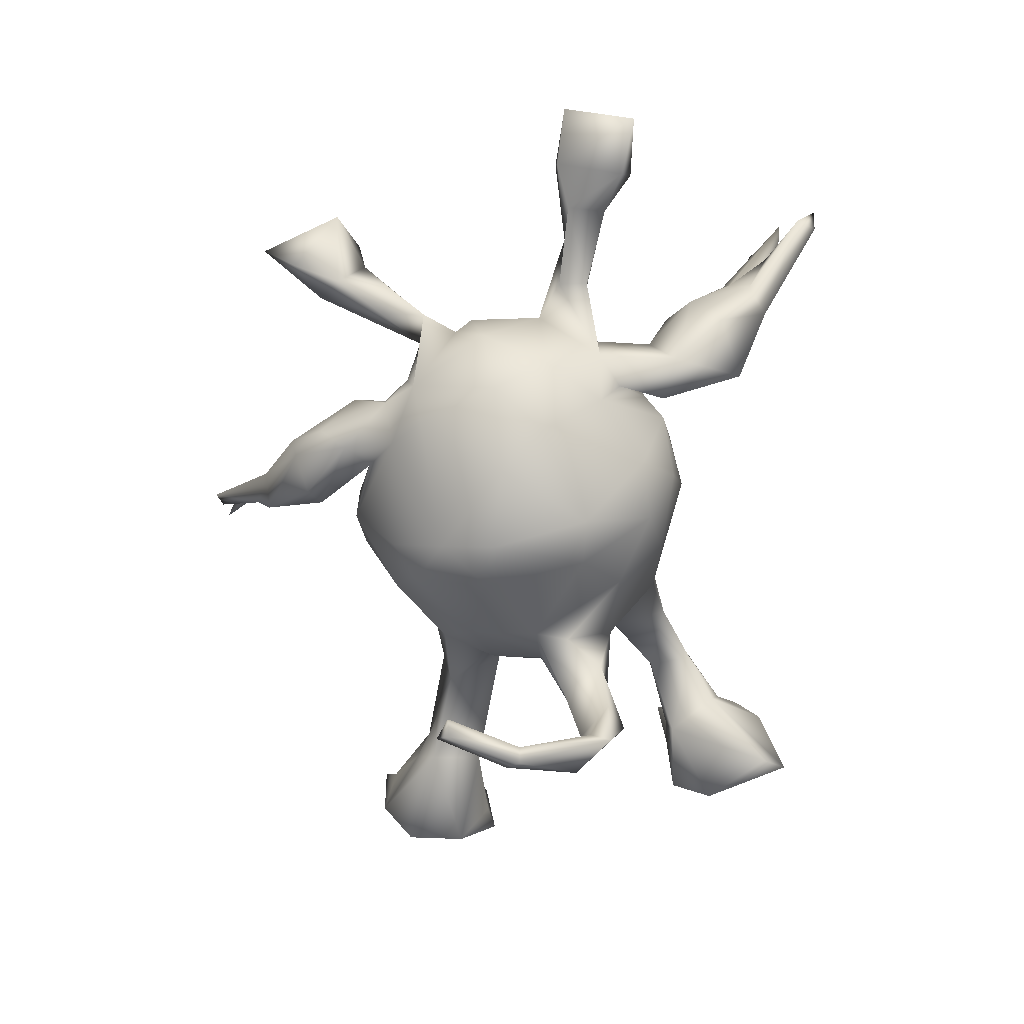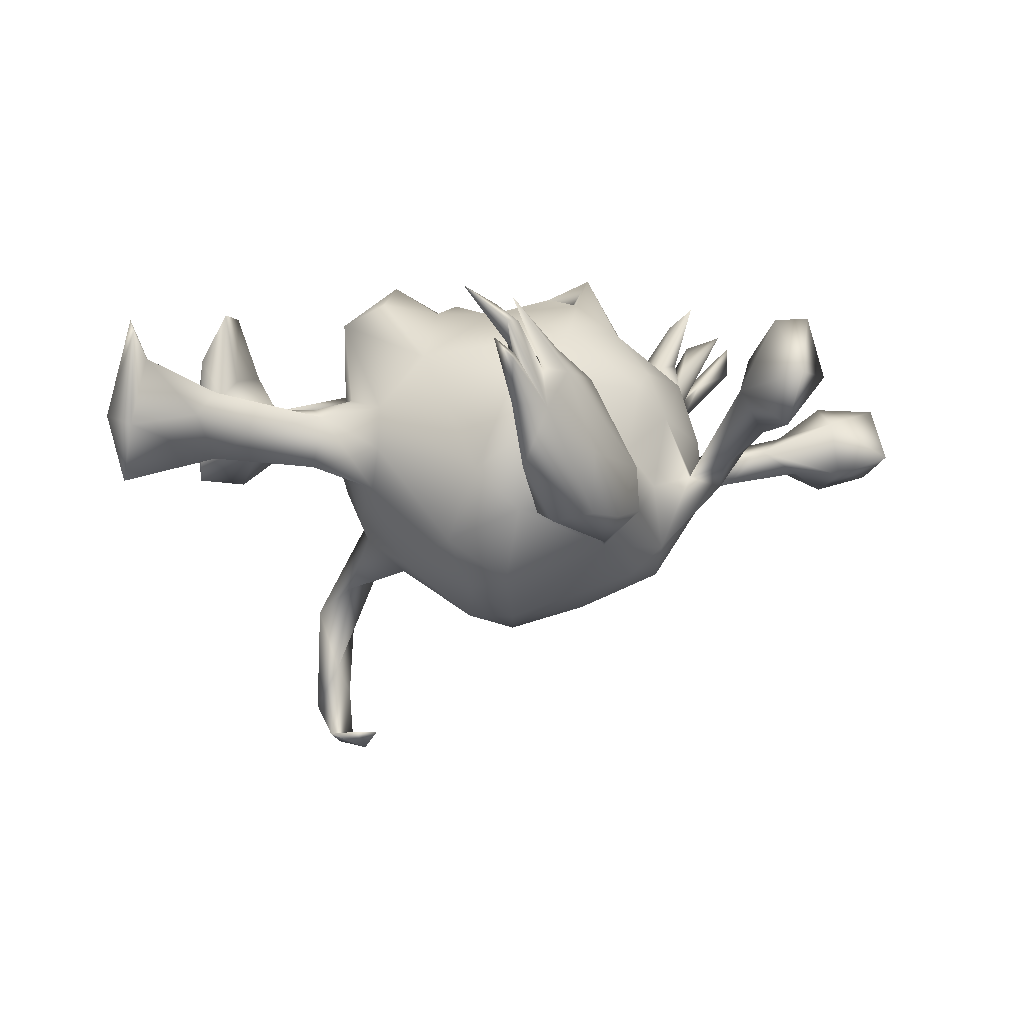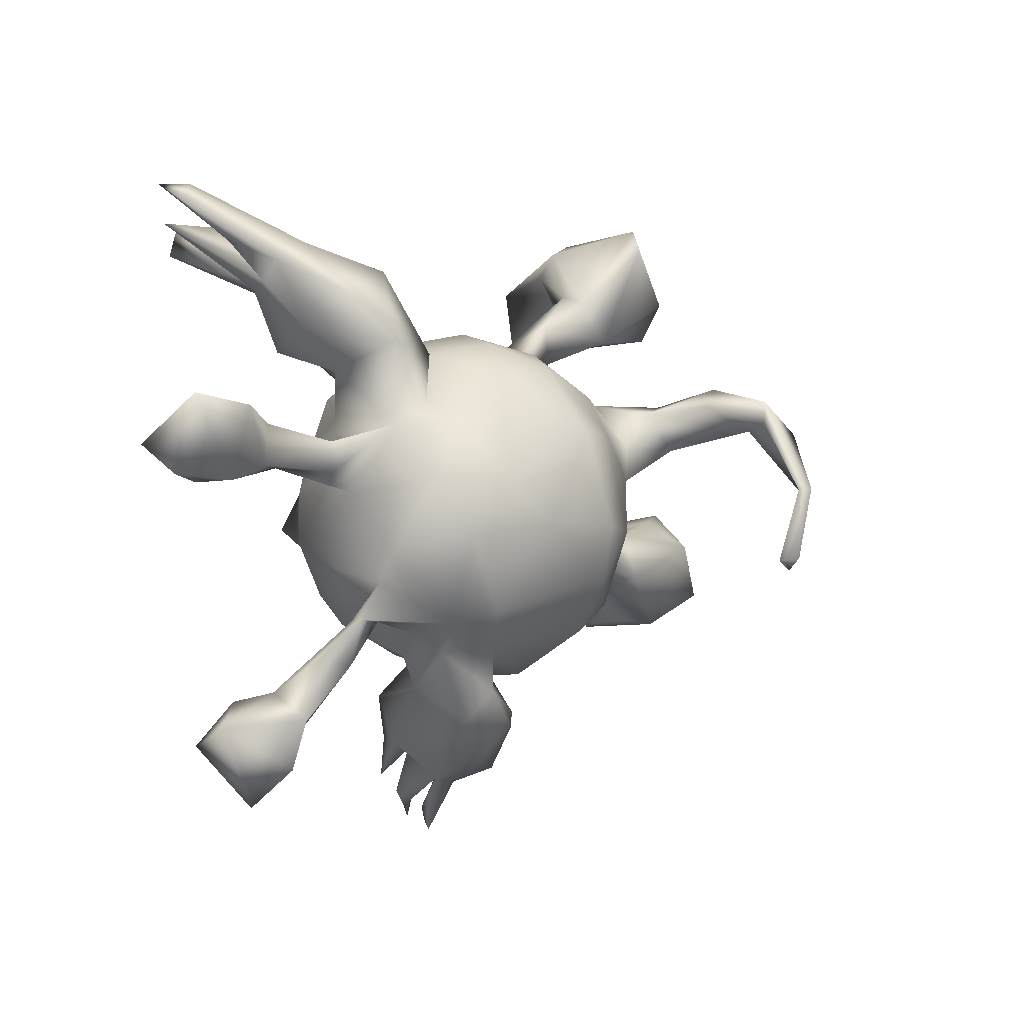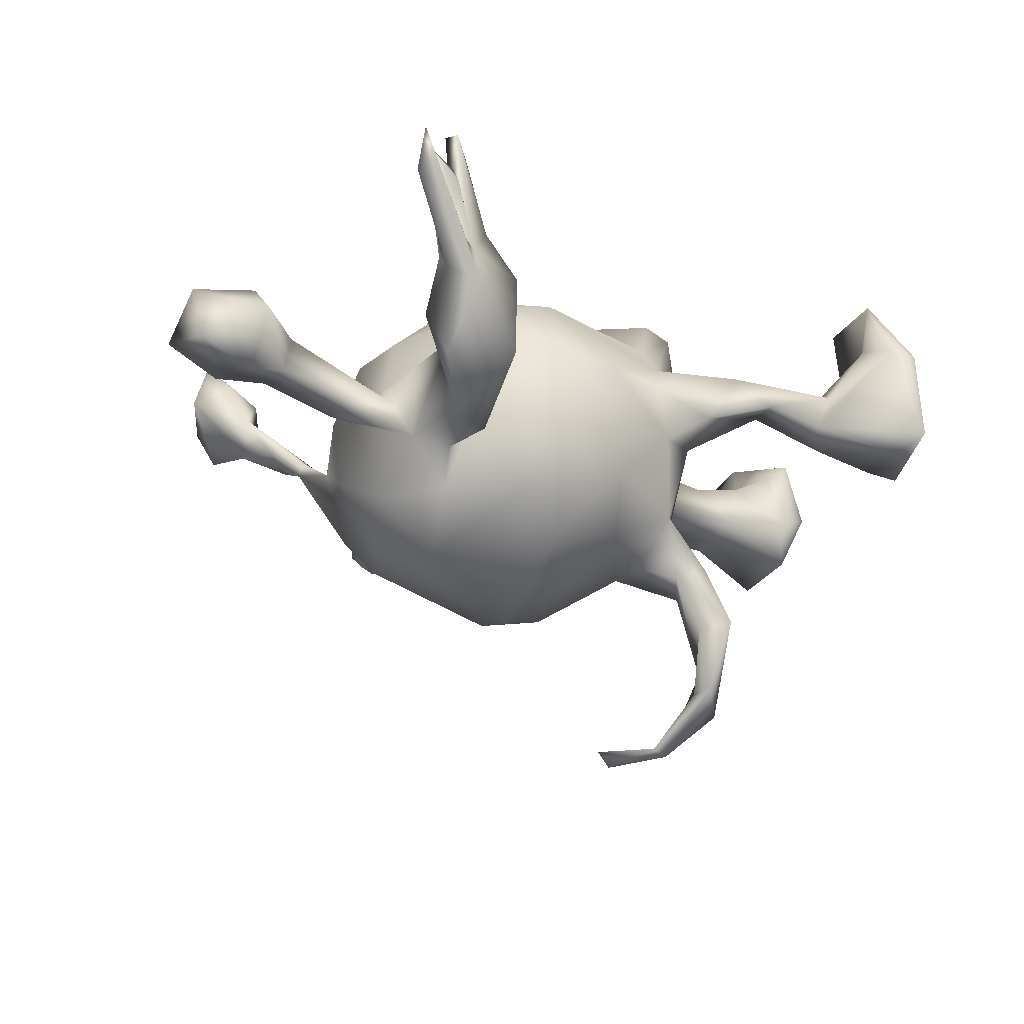
<metadata>
{"format":"obj","ext":"obj","renderer":"f3d","projection":"perspective","resolution":1024,"background":"white","views":[{"elev":-73.2,"azim":85.0,"up":"+Z"},{"elev":2.1,"azim":-9.5,"up":"+Z"},{"elev":-3.0,"azim":126.7,"up":"+Y"},{"elev":-25.1,"azim":144.3,"up":"+Z"}]}
</metadata>
<code>
v 0.58 0.4889 0.1809
v 0.476 0.4285 0.1533
v 0.4819 0.4333 0.2365
v 0.4344 0.3913 0.2201
v 0.5704 0.4529 0.1255
v 0.4779 0.3907 0.2565
v 0.4968 0.3984 0.1012
v 0.4349 0.3469 0.1416
v 0.5457 0.4307 0.2018
v 0.5563 0.4869 0.1327
v 0.4758 0.4152 0.179
v 0.4402 0.4011 0.06824
v 0.4487 0.3339 0.06786
v 0.4091 0.376 0.07824
v 0.3673 0.3495 0.1342
v 0.4126 0.3973 0.008598
v 0.4542 0.3657 0.03299
v 0.4371 0.3249 0.1011
v 0.3914 0.3257 0.1361
v 0.3107 0.3544 -0.07278
v 0.4246 0.2595 0.004518
v 0.4128 0.3086 -0.08367
v 0.2962 0.3371 0.02032
v 0.2739 0.3088 0.09836
v -0.4489 0.517 0.09296
v -0.4326 0.4298 0.2309
v 0.7416 0.04549 0.04657
v 0.3029 0.2284 0.09988
v -0.444 0.5302 -0.06662
v 0.3646 0.2281 0.1138
v 0.6421 0.1262 0.007892
v -0.4124 0.4963 0.1029
v 0.2589 0.1987 0.01731
v 0.7543 -0.004341 -0.0388
v 0.337 0.1927 0.01071
v 0.1586 0.2518 0.04915
v 0.2298 0.2228 -0.1042
v 0.7523 0.1164 -0.07802
v 0.345 0.232 -0.1281
v 0.6531 0.09464 0.05085
v 0.2349 0.1974 0.02139
v 0.2117 0.1623 0.1371
v 0.6578 0.1037 -0.1013
v -0.421 0.4851 -0.09636
v 0.5856 0.08182 -0.07153
v 0.02631 0.2553 0.03544
v -0.3481 0.4002 0.02923
v 0.1162 0.1871 0.1602
v -0.3321 0.3819 -0.02505
v 0.274 0.2155 -0.1414
v 0.1393 0.2471 -0.1598
v -0.3916 0.4499 0.1153
v 0.5696 0.07492 -0.004557
v 0.1762 0.1862 -0.2189
v 0.1022 0.2719 -0.07746
v -0.4372 0.3882 0.1079
v 0.2743 0.1407 0.03288
v 0.2808 0.1576 0.01961
v -0.2676 0.3346 0.01515
v -0.4701 0.3165 0.07646
v 0.6619 -0.009173 -0.07127
v 0.6455 -0.008769 0.02453
v 0.3336 0.08694 0.0127
v -0.4615 0.3082 0.2331
v -0.08391 0.2405 0.03754
v -0.1692 0.2724 -0.01115
v 0.291 0.1352 -0.1481
v 0.5862 0.0177 -0.06825
v 0.003667 0.2403 -0.1559
v 0.4591 0.06198 -0.09
v -0.5061 0.328 0.1447
v -0.3616 0.3617 0.04935
v -0.2917 0.2647 0.02662
v 0.3632 0.05417 -0.04751
v 0.1864 0.04858 0.2123
v 0.5232 0.0179 -0.02952
v -0.3011 0.2648 0.0621
v -0.2254 0.2904 0.07735
v -0.1012 0.1764 0.1448
v -0.4007 0.3134 -0.02804
v -0.4122 0.3069 0.02636
v -0.1022 0.2413 -0.0597
v 0.2561 0.08072 0.1323
v 0.08092 0.2062 -0.2407
v 0.3386 0.09641 -0.1243
v 0.4527 0.01377 -0.0883
v 0.2773 0.1017 -0.2068
v -0.1635 0.1641 -0.1665
v 0.3207 -0.002059 0.1017
v -0.5075 0.3914 -0.0859
v 0.2389 -0.02348 0.1802
v 0.108 0.0109 0.2403
v 0.1697 0.004196 0.2382
v 0.3851 -0.01571 -0.06911
v -0.09721 0.2192 0.08566
v -0.5096 0.3255 -0.0433
v -0.1993 0.1358 0.2164
v 0.04531 0.09737 0.2156
v -0.5171 0.4218 0.01172
v -0.1966 0.1837 -0.03197
v 0.09033 0.08835 -0.3285
v 0.3641 0.03492 -0.02072
v -0.1601 0.1218 0.2415
v 0.1372 -0.036 0.2211
v 0.1727 -0.05918 0.2791
v 0.2171 -0.1012 0.1811
v 0.1339 -0.03127 0.2344
v 0.01215 0.09207 -0.315
v 0.1448 -0.04404 0.2305
v -0.05082 0.09466 0.2132
v -0.1995 0.1596 0.05044
v -0.1926 0.1446 -0.268
v 0.3337 -0.09176 0.09129
v 0.1066 -0.03566 0.2476
v -0.04096 0.1649 -0.2406
v -0.2753 0.1911 -0.3502
v 0.2927 -0.08653 -0.2479
v -0.2569 0.08288 -0.004609
v -0.2469 0.1624 -0.2495
v 0.2335 0.002192 -0.2826
v 0.3348 0.00013 -0.2046
v -0.2248 0.04437 0.1133
v -0.2048 0.1172 -0.1544
v -0.01241 -0.1029 0.2159
v -0.1616 0.04347 0.2692
v -0.05699 0.004478 0.2363
v -0.1583 0.08296 -0.2405
v -0.2963 0.1264 -0.3263
v 0.359 -0.1362 -0.01316
v 0.2851 -0.1944 0.0329
v -0.2307 0.1576 -0.3629
v -0.244 0.08281 -0.2798
v 0.1437 -0.1067 0.2327
v -0.2413 0.1239 -0.4736
v -0.0974 -0.03403 0.2201
v 0.3589 -0.1129 -0.1362
v -0.2491 0.05869 -0.1047
v 0.353 -0.1622 -0.1009
v -0.1509 0.02485 -0.2444
v 0.2573 -0.1787 0.1108
v -0.2145 0.03977 -0.1881
v -0.2648 0.1111 -0.4291
v -0.2609 -0.03404 0.04303
v -0.2485 0.1597 -0.4715
v -0.1966 -0.07562 0.2333
v 0.1127 -0.1952 0.1866
v 0.3691 -0.2227 -0.05703
v 0.1619 -0.06313 -0.307
v -0.2659 -0.06287 0.1957
v 0.3764 -0.2213 -0.08619
v 0.3624 -0.2962 -0.04862
v 0.3201 -0.2246 -0.07022
v 0.2284 -0.2288 0.08553
v -0.2561 -0.09466 0.06316
v -0.04399 -0.07046 -0.3188
v 0.2702 -0.2281 -0.1909
v -0.3028 0.1046 -0.4975
v 0.4029 -0.2826 -0.02312
v -0.3231 -0.09365 0.04661
v 0.0349 -0.06438 -0.3422
v -0.2361 -0.04218 -0.1465
v -0.2594 -0.05563 -0.07233
v 0.4248 -0.3397 0.06333
v -0.2703 0.006096 -0.55
v 0.2528 -0.2421 -0.08474
v -0.166 -0.08967 -0.2203
v 0.2192 -0.2766 -0.1257
v 0.4495 -0.3554 0.1297
v -0.2126 -0.1411 0.05178
v 0.0204 -0.1538 -0.314
v 0.5067 -0.3989 0.09983
v -0.2776 -0.03046 -0.03515
v -0.5996 -0.04166 0.1136
v -0.5014 -0.05126 -0.002938
v 0.0405 -0.2185 0.1679
v -0.2468 0.003505 -0.5385
v -0.5296 -0.05963 0.0785
v 0.4679 -0.4294 0.1963
v -0.2244 -0.1359 -0.08937
v -0.6568 -0.007303 0.02278
v 0.144 -0.2577 0.08902
v 0.1611 -0.258 -0.186
v 0.2175 -0.2094 -0.2409
v 0.4051 -0.3841 0.007608
v -0.001917 -0.2841 0.09607
v -0.326 -0.1183 -0.05205
v -0.4324 -0.05946 0.05043
v -0.6171 -0.02357 0.01616
v 0.1131 -0.2911 0.02875
v -0.6567 -0.07247 -0.04756
v -0.2878 -0.01488 -0.5334
v 0.1968 -0.2811 -0.02288
v 0.2012 -0.3351 -0.05108
v -0.3107 -0.1349 0.03387
v -0.005582 -0.2393 -0.2464
v 0.3766 -0.3979 0.1275
v -0.6379 -0.02628 0.1463
v 0.1194 -0.3528 0.09606
v 0.1447 -0.3406 -0.1755
v -0.1362 -0.1581 0.1399
v -0.2167 -0.1574 -0.0199
v -0.4953 -0.1371 -0.03658
v -0.4295 -0.1382 0.01067
v 0.357 -0.4176 0.07706
v 0.07182 -0.2817 0.09926
v -0.1043 -0.2306 -0.1756
v 0.09869 -0.2974 -0.1189
v -0.494 -0.1513 0.07613
v -0.05977 -0.1949 -0.2612
v 0.4053 -0.453 0.1915
v 0.4243 -0.4649 0.02069
v -0.6055 -0.1395 0.1245
v 0.01048 -0.3174 0.005682
v -0.6361 -0.1179 0.1755
v 0.02376 -0.3786 -0.1241
v -0.216 -0.1197 -0.5171
v -0.06661 -0.2954 -0.05267
v 0.003387 -0.3146 -0.1215
v -0.2359 -0.1153 -0.5445
v -0.6367 -0.183 0.1967
v 0.4302 -0.5294 0.1059
v -0.5275 -0.1691 0.03866
v -0.2542 -0.1352 -0.5138
v -0.6105 -0.2114 0.1315
v 0.1585 -0.3883 -0.1309
v -0.6489 -0.1691 -0.07363
v 0.1068 -0.4305 -0.1238
v 0.01863 -0.45 0.1118
v -0.6314 -0.2314 0.1753
v -0.6361 -0.2258 0.02143
v 0.1059 -0.4473 -0.0237
v -0.6765 -0.1736 0.03584
v 0.04523 -0.404 -0.1375
v -0.02131 -0.4759 0.06786
v 0.04539 -0.4287 0.1457
v 0.01777 -0.4152 0.1384
v 0.01876 -0.4984 0.04661
v -0.03884 -0.5031 0.2228
v 0.004065 -0.4111 0.04566
v -0.01785 -0.4795 -0.04823
v -0.04213 -0.5062 0.1419
v 0.06273 -0.4371 0.107
v -0.04117 -0.5093 0.05511
v -0.08221 -0.5877 0.1546
v -0.03389 -0.5308 0.1825
v -0.1285 -0.585 0.2337
v -0.06675 -0.5276 0.2076
v -0.05379 -0.5985 0.1224
v -0.05641 -0.5591 0.1829
v -0.0441 -0.5577 0.1308
f 110 79 103
f 113 140 130
f 5 1 7
f 129 113 130
f 10 1 5
f 147 163 158
f 163 147 152
f 151 158 184
f 152 151 204
f 204 151 184
f 163 152 204
f 158 163 184
f 163 171 184
f 204 184 211
f 27 40 62
f 34 27 62
f 173 197 214
f 224 220 229
f 125 103 97
f 97 149 125
f 125 149 145
f 110 103 125
f 135 110 125
f 135 125 145
f 200 145 149
f 83 75 91
f 42 75 83
f 175 124 200
f 98 124 92
f 104 92 107
f 93 92 104
f 98 92 93
f 75 98 93
f 75 48 98
f 175 200 185
f 98 126 124
f 212 214 220
f 124 135 200
f 135 145 200
f 126 135 124
f 126 110 135
f 126 98 110
f 131 112 142
f 131 116 112
f 128 142 132
f 128 119 116
f 99 90 96
f 134 131 142
f 144 131 134
f 116 131 144
f 128 157 142
f 116 157 128
f 116 144 157
f 223 191 219
f 176 191 223
f 176 216 219
f 176 219 164
f 191 164 219
f 191 157 164
f 134 191 176
f 134 142 191
f 144 176 164
f 157 144 164
f 142 157 191
f 144 134 176
f 100 88 123
f 88 119 123
f 3 4 6
f 105 133 106
f 106 91 105
f 168 196 210
f 196 204 210
f 210 204 221
f 171 168 178
f 210 178 168
f 221 178 210
f 171 178 221
f 246 249 247
f 235 236 238
f 249 245 247
f 250 244 248
f 242 235 238
f 80 44 49
f 44 80 90
f 29 49 44
f 99 29 90
f 29 44 90
f 160 148 170
f 101 120 148
f 101 54 120
f 160 101 148
f 84 54 101
f 155 209 166
f 155 170 209
f 155 160 170
f 108 160 155
f 108 101 160
f 84 101 108
f 115 84 108
f 139 155 166
f 139 108 155
f 115 108 139
f 127 115 139
f 88 115 127
f 132 127 139
f 141 123 128
f 112 127 132
f 112 88 127
f 112 116 119
f 112 119 88
f 112 132 142
f 118 100 137
f 59 73 80
f 49 59 80
f 49 47 59
f 202 226 190
f 80 81 96
f 49 32 47
f 25 29 99
f 25 32 29
f 148 117 183
f 120 117 148
f 120 121 117
f 120 87 121
f 170 182 195
f 170 148 183
f 54 87 120
f 51 54 84
f 209 170 195
f 51 84 69
f 55 51 69
f 166 209 206
f 69 84 115
f 141 166 161
f 141 139 166
f 69 115 88
f 82 69 88
f 141 128 132
f 123 141 137
f 119 128 123
f 96 90 80
f 49 29 32
f 132 139 141
f 187 177 208
f 177 212 224
f 212 177 173
f 74 63 102
f 53 45 74
f 31 43 45
f 15 14 24
f 16 5 17
f 9 18 13
f 12 16 14
f 2 13 14
f 11 2 14
f 17 7 13
f 18 11 14
f 12 14 13
f 7 12 13
f 14 8 18
f 13 18 21
f 21 18 30
f 21 30 35
f 35 58 63
f 58 57 63
f 102 63 89
f 165 130 192
f 165 192 167
f 167 192 193
f 225 193 231
f 225 231 227
f 17 5 7
f 17 13 21
f 89 113 102
f 102 113 94
f 94 113 129
f 136 129 138
f 138 129 130
f 147 138 152
f 138 130 152
f 152 130 165
f 76 53 74
f 76 74 94
f 138 147 150
f 150 147 158
f 150 158 151
f 150 151 152
f 40 31 53
f 53 31 45
f 40 53 62
f 62 53 76
f 61 62 76
f 68 61 76
f 31 38 43
f 38 31 27
f 27 31 40
f 230 229 232
f 232 226 230
f 220 232 229
f 214 197 232
f 188 173 177
f 173 188 197
f 60 71 96
f 64 26 71
f 56 26 64
f 60 56 64
f 32 26 52
f 32 25 26
f 43 38 61
f 43 61 68
f 45 43 68
f 70 45 68
f 85 86 94
f 86 76 94
f 70 86 85
f 68 76 86
f 70 68 86
f 156 165 167
f 156 152 165
f 150 152 156
f 138 150 156
f 136 138 156
f 136 94 129
f 121 94 136
f 197 180 232
f 74 102 94
f 74 70 85
f 74 45 70
f 17 21 22
f 233 199 227
f 199 225 227
f 167 193 225
f 199 167 225
f 182 167 199
f 156 167 182
f 85 63 74
f 35 63 85
f 39 21 35
f 22 21 39
f 22 16 17
f 215 199 233
f 64 71 60
f 182 207 218
f 23 20 33
f 24 23 33
f 16 20 23
f 215 233 240
f 201 206 217
f 36 55 46
f 201 179 206
f 46 82 65
f 46 55 82
f 186 162 179
f 66 65 82
f 194 186 179
f 172 186 202
f 186 172 162
f 36 41 37
f 26 99 71
f 26 25 99
f 117 156 183
f 146 124 175
f 93 104 109
f 196 168 163
f 184 171 211
f 221 204 211
f 211 171 221
f 224 212 220
f 109 114 107
f 104 107 133
f 107 114 133
f 114 92 124
f 133 114 124
f 133 124 146
f 247 241 246
f 241 249 246
f 244 243 248
f 91 75 93
f 105 91 93
f 105 93 107
f 105 92 114
f 105 107 92
f 107 93 109
f 114 109 105
f 109 104 133
f 105 109 133
f 238 228 242
f 117 136 156
f 117 121 136
f 85 94 121
f 183 156 182
f 87 85 121
f 67 85 87
f 39 85 67
f 50 39 67
f 39 35 85
f 20 22 39
f 195 182 218
f 67 41 58
f 41 67 87
f 54 37 87
f 37 41 87
f 33 20 50
f 20 39 50
f 20 16 22
f 206 195 218
f 51 37 54
f 55 36 37
f 217 206 218
f 206 209 195
f 55 37 51
f 179 166 206
f 161 166 179
f 162 161 179
f 162 137 161
f 137 141 161
f 100 82 88
f 66 82 100
f 100 123 137
f 170 183 182
f 69 82 55
f 193 242 231
f 192 153 181
f 130 153 192
f 130 140 153
f 63 83 89
f 18 19 30
f 18 8 19
f 14 3 8
f 8 6 19
f 4 19 6
f 9 11 18
f 231 242 237
f 193 198 242
f 198 189 236
f 193 189 198
f 189 193 192
f 19 15 28
f 4 15 19
f 4 3 15
f 234 239 240
f 240 237 243
f 236 189 239
f 213 189 205
f 205 185 213
f 189 181 205
f 185 217 213
f 185 200 217
f 42 48 75
f 3 14 15
f 28 15 24
f 13 2 9
f 10 5 16
f 12 10 16
f 7 1 12
f 1 10 12
f 240 227 237
f 227 231 237
f 239 189 215
f 189 207 215
f 192 181 189
f 57 83 63
f 57 42 83
f 41 42 57
f 35 28 58
f 28 33 58
f 28 24 33
f 205 146 175
f 205 175 185
f 198 236 235
f 236 239 234
f 228 236 234
f 238 236 228
f 242 228 237
f 228 234 247
f 228 247 245
f 247 234 241
f 228 245 237
f 241 234 249
f 237 234 250
f 237 245 249
f 234 237 249
f 250 234 244
f 234 243 244
f 237 250 248
f 243 237 248
f 89 83 91
f 89 91 113
f 113 91 106
f 106 133 146
f 140 146 153
f 146 181 153
f 146 205 181
f 242 198 235
f 8 3 6
f 113 106 140
f 140 106 146
f 9 2 11
f 196 163 204
f 163 168 171
f 30 28 35
f 24 14 23
f 207 213 218
f 207 189 213
f 41 36 42
f 218 213 217
f 200 169 217
f 48 46 95
f 48 36 46
f 169 201 217
f 48 95 79
f 46 65 95
f 201 194 179
f 169 194 201
f 79 95 97
f 95 65 78
f 154 194 169
f 154 159 194
f 143 187 159
f 143 159 154
f 143 118 172
f 122 118 143
f 111 118 122
f 97 95 111
f 95 78 111
f 203 194 208
f 194 187 208
f 159 187 194
f 208 177 224
f 203 208 222
f 208 224 222
f 233 227 240
f 14 16 23
f 239 215 240
f 36 48 42
f 48 79 110
f 98 48 110
f 149 169 200
f 149 154 169
f 149 143 154
f 149 122 143
f 97 122 149
f 97 111 122
f 103 79 97
f 230 224 229
f 214 232 220
f 212 173 214
f 56 52 26
f 61 38 34
f 38 27 34
f 34 62 61
f 222 224 230
f 172 137 162
f 118 137 172
f 111 100 118
f 111 73 100
f 77 73 111
f 73 66 100
f 81 60 96
f 73 81 80
f 71 99 96
f 188 180 197
f 180 188 190
f 188 174 190
f 180 190 232
f 232 190 226
f 32 52 47
f 52 56 72
f 60 72 56
f 72 60 81
f 177 174 188
f 190 174 202
f 230 202 222
f 226 202 230
f 47 52 72
f 78 47 72
f 78 72 77
f 77 72 81
f 73 77 81
f 187 172 174
f 187 174 177
f 202 203 222
f 59 47 78
f 78 66 59
f 59 66 73
f 78 77 111
f 143 172 187
f 172 202 174
f 186 194 203
f 202 186 203
f 65 66 78
f 19 28 30
f 243 234 240
f 219 216 223
f 207 182 199
f 215 207 199
f 216 176 223
f 41 57 58
f 33 50 58
f 50 67 58

</code>
